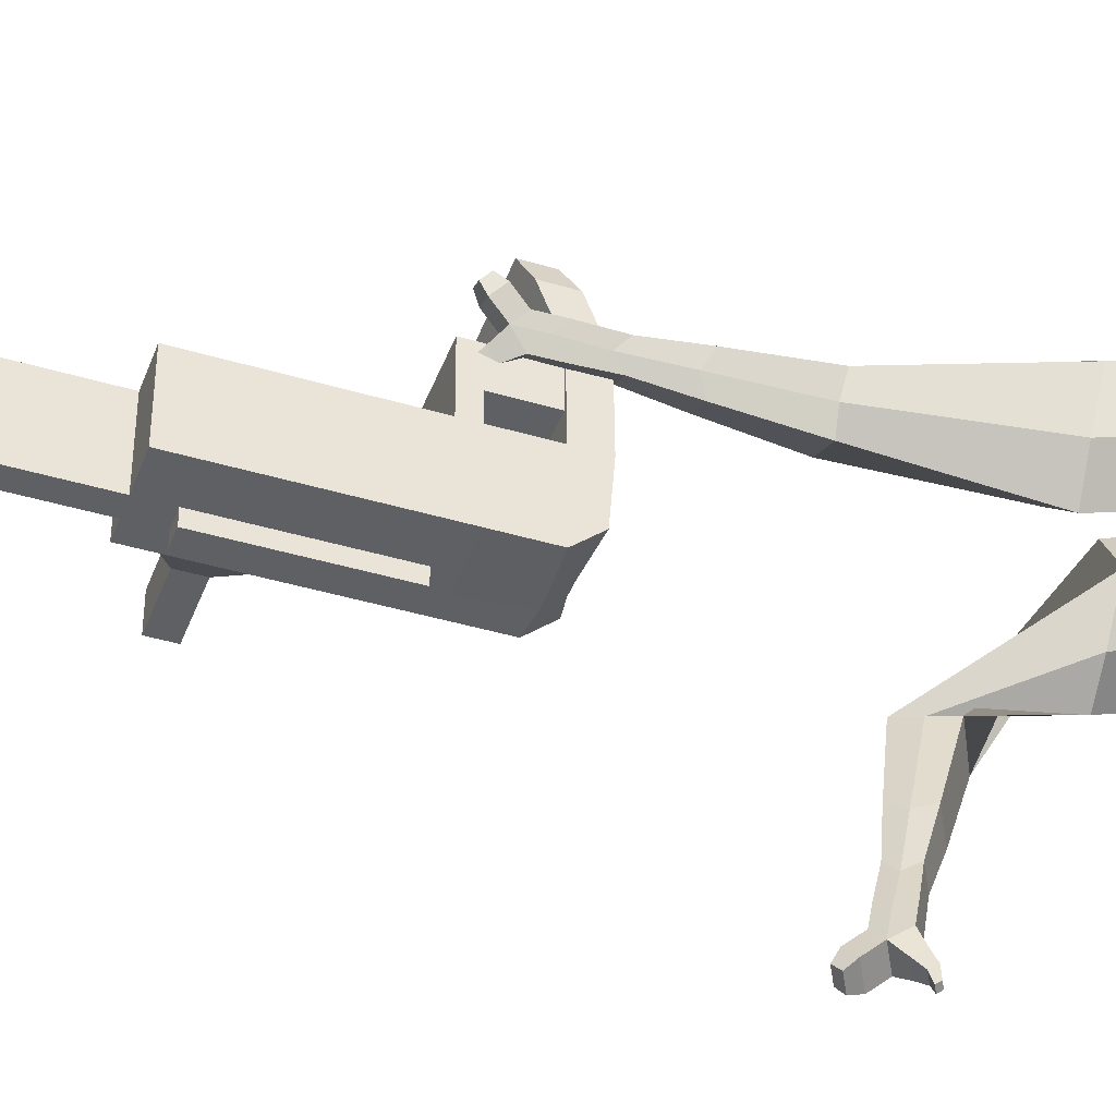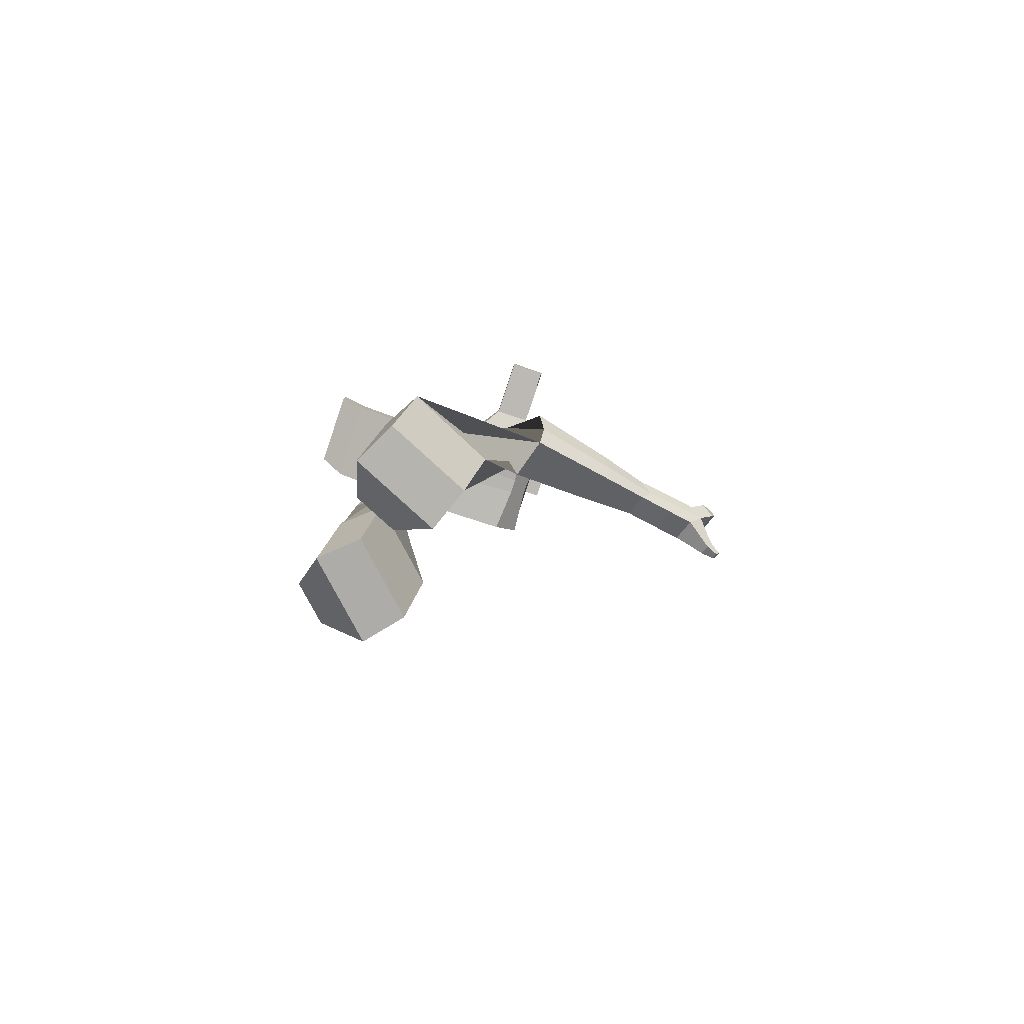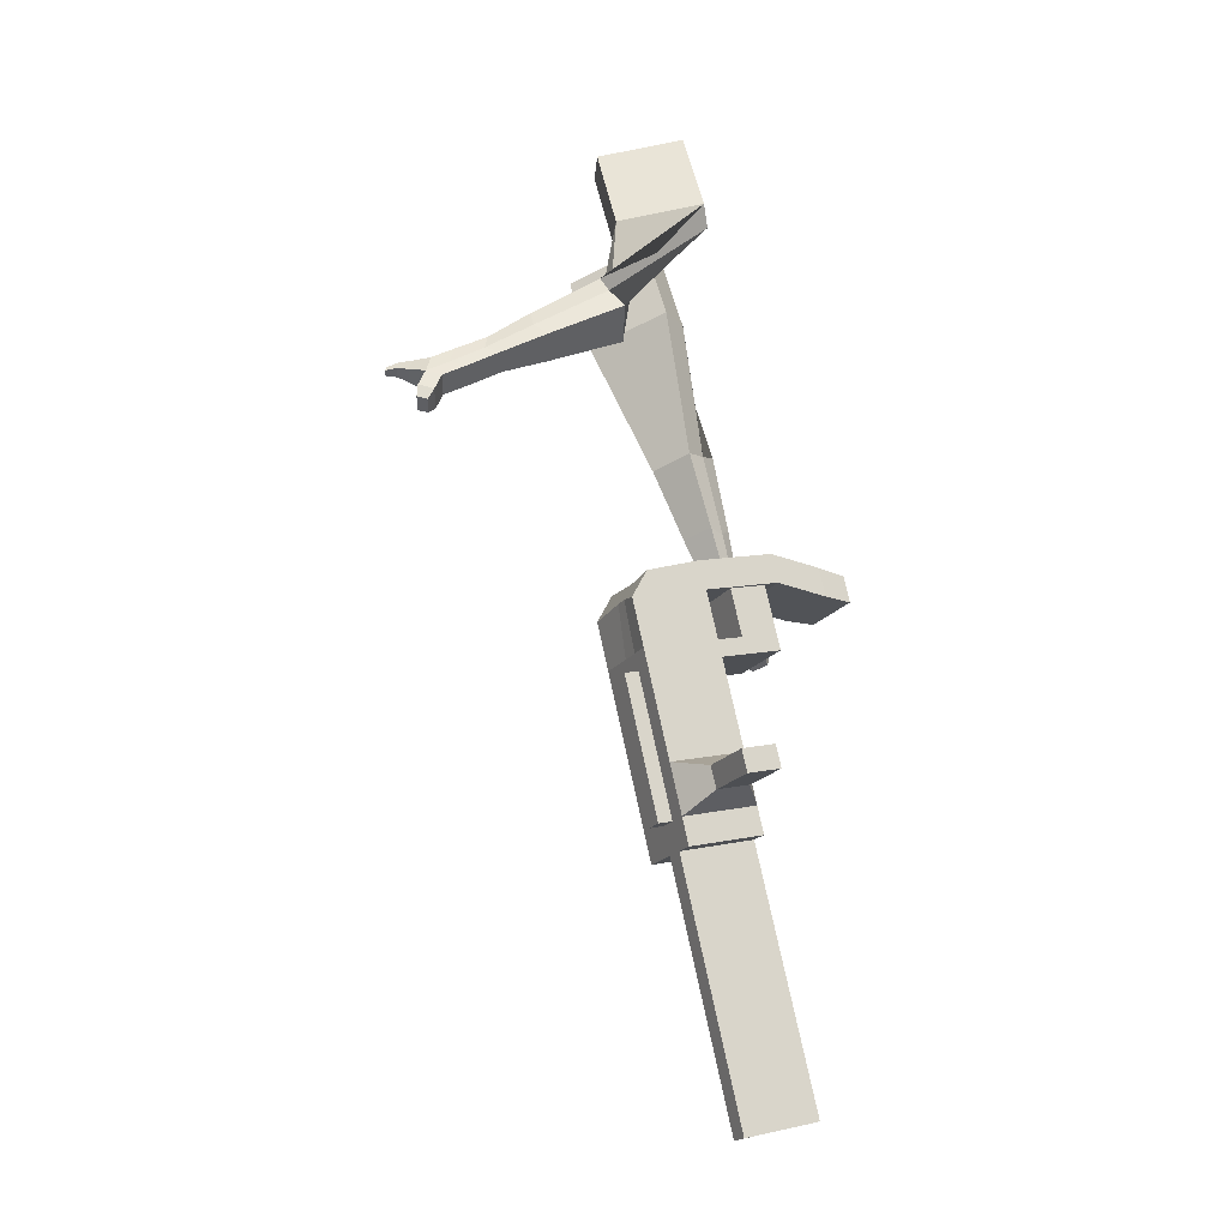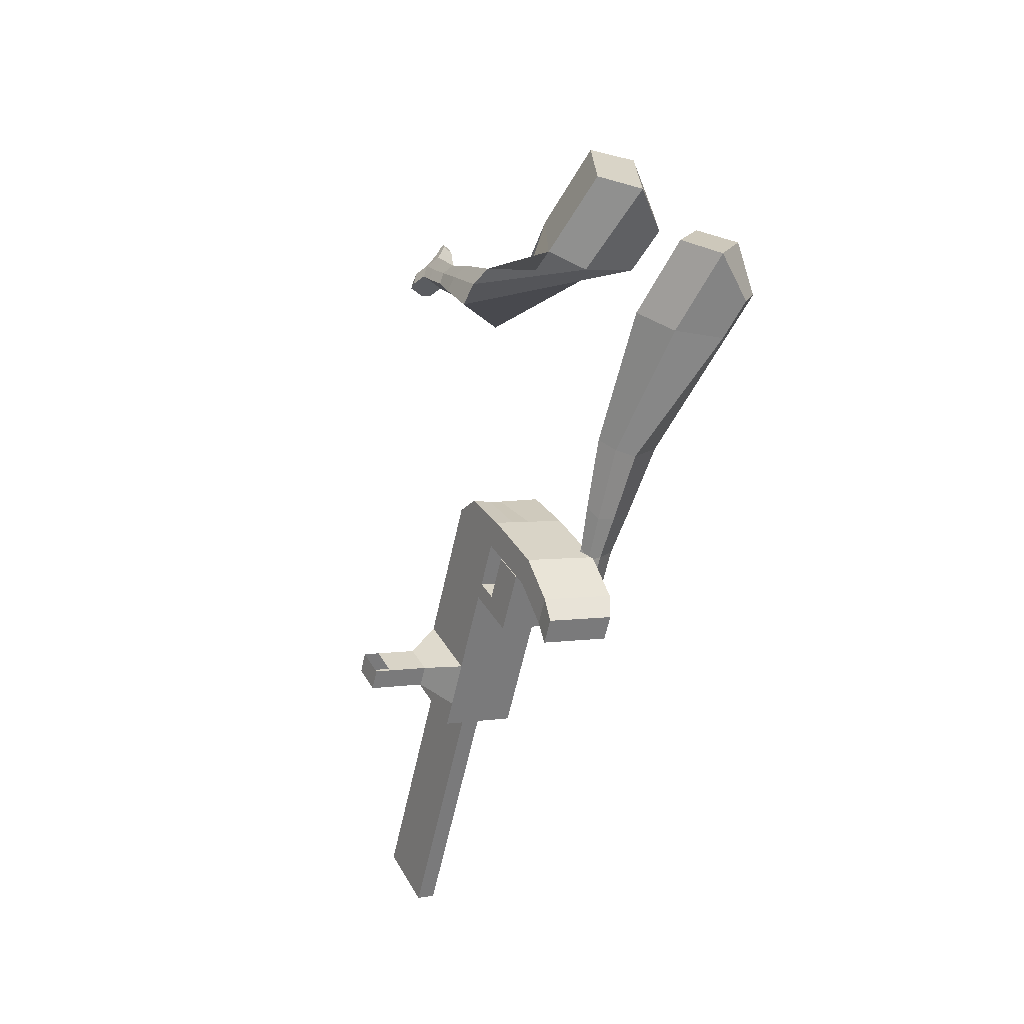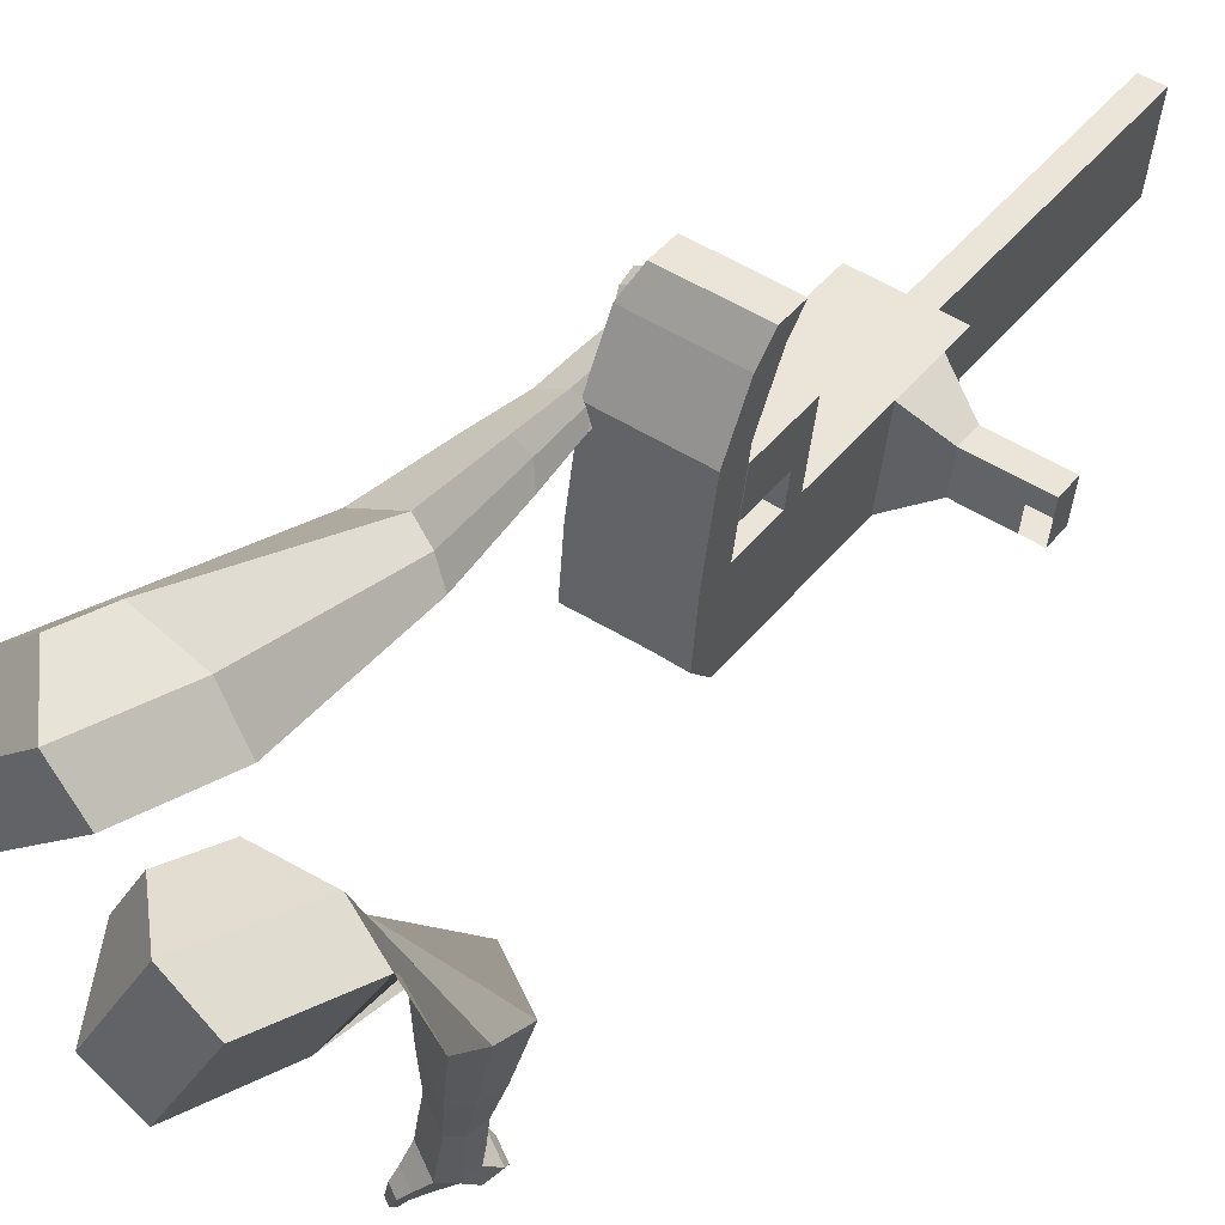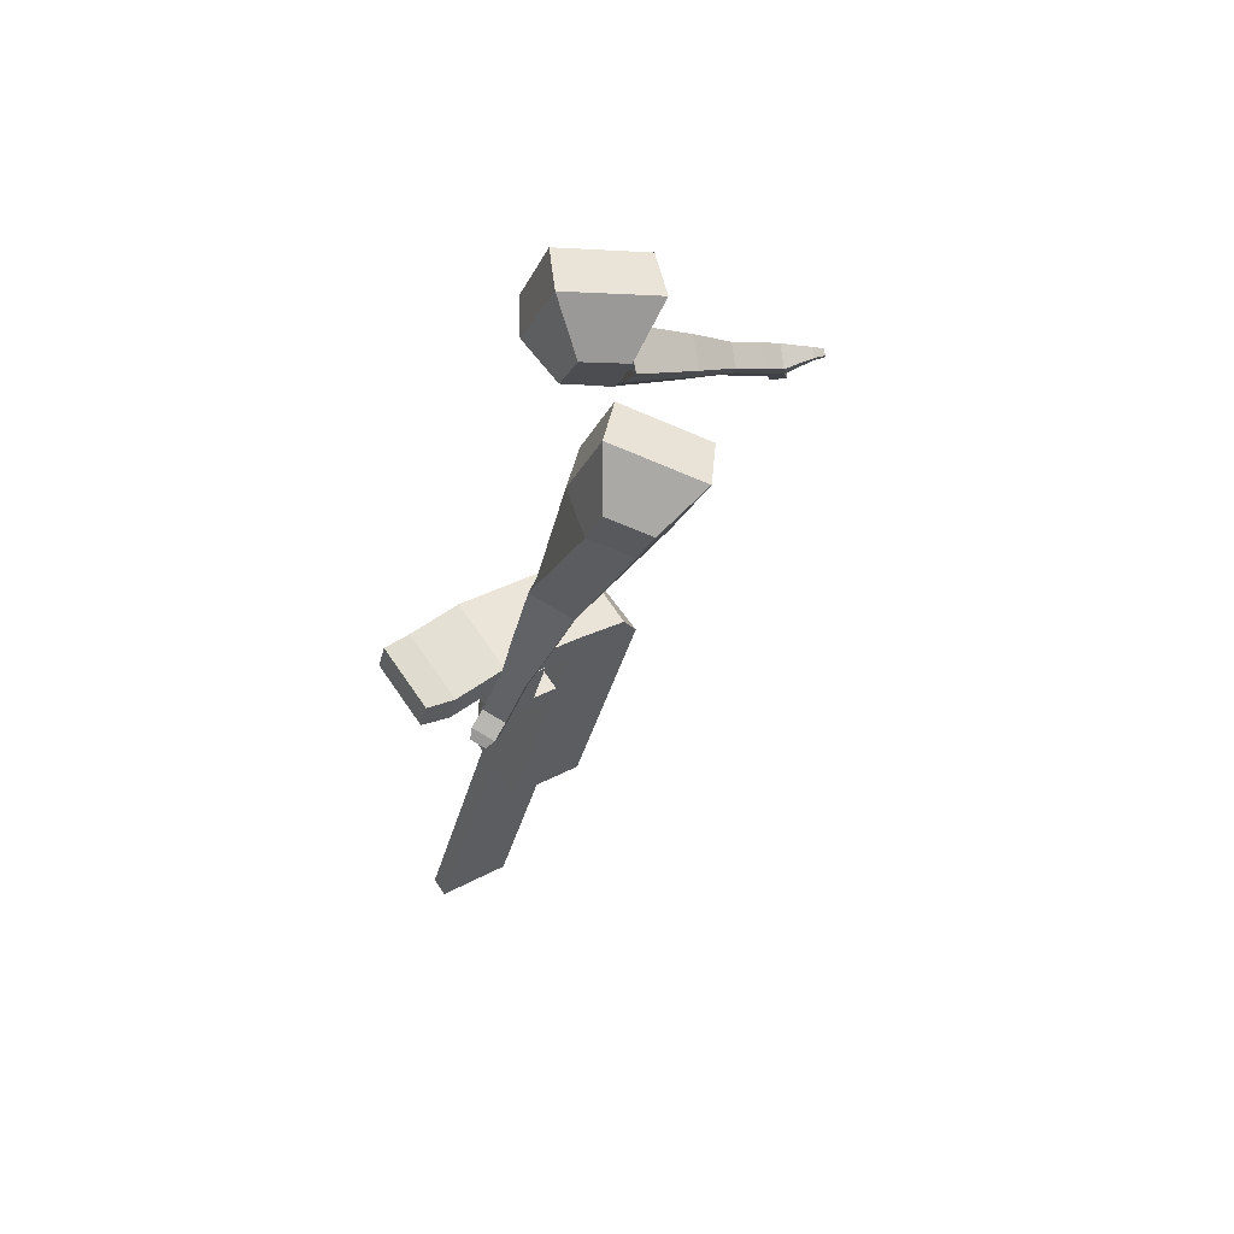
<metadata>
{"format":"obj","ext":"obj","renderer":"f3d","projection":"perspective","resolution":1024,"background":"white","views":[{"elev":-32.7,"azim":-126.9,"up":"+Y"},{"elev":79.2,"azim":-80.5,"up":"+Z"},{"elev":-1.2,"azim":54.7,"up":"+Z"},{"elev":39.3,"azim":146.4,"up":"+Z"},{"elev":35.7,"azim":16.0,"up":"+Y"},{"elev":42.0,"azim":-135.2,"up":"+Z"}]}
</metadata>
<code>
o Cube.046_Cube.010
v 150.5 377.8 -1260
v 119.6 160.6 -1281
v 215.7 389.3 -1470
v 184.8 172.1 -1492
v -57.77 413.6 -1323
v -88.69 196.5 -1344
v 7.4 425.2 -1533
v -23.52 208 -1554
v 60.77 362 -970.5
v 29.85 144.8 -992
v -178.4 180.6 -1055
v -147.5 397.8 -1033
v 20.16 354.8 -839.5
v -10.75 137.6 -861
v -219 173.5 -923.6
v -188.1 390.6 -902.1
v -3.826 350.6 -762.2
v -22.15 193.3 -790.7
v -230.4 229.1 -853.3
v -212.1 386.4 -824.8
v 50.99 571.3 -818.1
v -157.3 607.1 -880.7
v 27 567.1 -740.8
v -181.3 602.9 -803.4
v 74.77 364.4 -1016
v 43.85 147.3 -1037
v -133.5 400.3 -1078
v -164.4 183.1 -1100
v 70.98 433.7 -963.5
v -137.3 469.5 -1026
v 84.98 436.1 -1009
v -123.3 472 -1071
v 85.78 537.7 -953.2
v -122.5 573.5 -1016
v 99.78 540.1 -998.3
v -108.5 576 -1061
v 31.29 426.6 -835.4
v -177 462.5 -898
v 46.09 530.7 -825.1
v -162.2 566.5 -887.7
v 85.32 708.7 -853.7
v -123 744.6 -916.3
v 61.33 704.5 -776.3
v -146.9 740.3 -838.9
v 192.7 385.3 -1396
v 161.7 168.1 -1417
v -15.61 421.1 -1459
v -46.52 203.9 -1480
v 111.5 407.2 -1502
v 80.62 190.1 -1523
v 46.36 395.7 -1291
v 15.45 178.6 -1313
v -43.36 379.9 -1002
v -74.28 162.7 -1023
v -83.97 372.7 -870.8
v -108.3 163.1 -878.3
v -108 368.5 -793.5
v -115.9 200.7 -830.9
v -53.15 589.2 -849.4
v -77.14 585 -772.1
v -60.28 165.2 -1068
v -29.36 382.4 -1047
v -33.16 451.6 -994.8
v -19.16 454 -1040
v -18.35 555.6 -984.5
v -4.351 558.1 -1030
v -72.85 444.6 -866.7
v -58.04 548.6 -856.4
v -18.82 726.7 -885
v -42.8 722.4 -807.6
v 57.61 186 -1449
v 88.53 403.2 -1427
v 163.6 398.3 -1486
v 67.51 169.6 -1297
v -22.21 153.8 -1008
v -73.16 157.1 -867.8
v -80.84 194.6 -820.3
v 22.7 373.4 -1031
v 32.91 445.1 -1024
v 47.72 549.1 -1014
v 140.6 394.2 -1412
v 132.7 181.1 -1507
v 98.43 386.8 -1276
v 8.704 370.9 -986.2
v -31.9 363.8 -855.2
v -55.89 359.5 -777.8
v -1.082 580.3 -833.8
v -25.07 576 -756.4
v -8.215 156.2 -1053
v 18.91 442.6 -979.1
v 33.72 546.6 -968.8
v -20.78 435.6 -851.1
v -5.973 539.6 -840.8
v 33.25 717.7 -869.3
v 9.262 713.5 -791.9
v 109.7 177 -1433
v -14 115.6 -1057
v -66.07 124.5 -1072
v 103.9 136.4 -1437
v 51.82 145.3 -1453
v 9.658 137.9 -1317
v 61.72 128.9 -1301
v 260.1 307.5 -1338
v 241.4 304.2 -1278
v 227.8 208.2 -1287
v 246.4 211.5 -1347
v 305.1 299.8 -1324
v 286.4 296.5 -1264
v 272.8 200.4 -1273
v 291.4 203.7 -1334
v 374 287.9 -1303
v 355.3 284.6 -1243
v 341.6 188.6 -1253
v 360.3 191.9 -1313
v 418.3 280.3 -1290
v 399.6 277 -1230
v 386 181 -1239
v 404.6 184.2 -1300
v 346.8 218.9 -2198
v 294.7 227.9 -2214
v 325.6 445 -2192
v 377.7 436.1 -2177
v 13.23 790.1 -898
v -82.73 806.6 -926.8
v -8.878 786.2 -826.7
v -104.8 802.7 -855.5
v 87.08 769.7 -797.8
v 109.2 773.6 -869.2
v 61.2 781.9 -883.6
v 39.1 778 -812.3
f 45 46 4 3
f 49 50 8 7
f 47 48 6 5
f 26 25 9 10
f 72 47 5 51
f 96 46 2 74
f 10 9 13 14
f 84 9 29 90
f 89 26 10 75
f 27 28 11 12
f 76 14 18 77
f 75 10 14 76
f 12 11 15 16
f 53 12 16 55
f 86 77 18 17
f 16 15 19 20
f 16 20 24 22
f 14 13 17 18
f 59 22 42 69
f 86 17 23 88
f 17 13 21 23
f 55 16 22 59
f 5 6 28 27
f 74 2 26 89
f 51 5 27 62
f 2 1 25 26
f 32 30 34 36
f 62 27 32 64
f 27 12 30 32
f 9 25 31 29
f 66 36 34 65
f 90 29 37 92
f 64 32 36 66
f 29 31 35 33
f 92 37 39 93
f 29 33 39 37
f 34 30 38 40
f 65 34 40 68
f 69 42 124 123
f 23 21 41 43
f 88 23 43 95
f 22 24 44 42
f 82 4 46 96
f 49 7 47 72
f 7 8 48 47
f 46 45 103 106
f 73 49 72 81
f 8 50 71 48
f 24 60 70 44
f 42 44 126 124
f 91 65 68 93
f 38 67 68 40
f 79 64 66 80
f 30 63 67 38
f 80 66 65 91
f 78 62 64 79
f 83 51 62 78
f 6 52 61 28
f 85 55 59 87
f 20 57 60 24
f 87 59 69 94
f 20 19 58 57
f 84 53 55 85
f 11 54 56 15
f 15 56 58 19
f 28 61 54 11
f 12 53 63 30
f 48 71 52 6
f 81 72 51 83
f 50 49 121 120
f 3 4 82 73
f 45 81 83 1
f 9 84 85 13
f 21 87 94 41
f 13 85 87 21
f 1 83 78 25
f 25 78 79 31
f 35 80 91 33
f 31 79 80 35
f 33 91 93 39
f 70 95 130 125
f 3 73 81 45
f 50 82 96 71
f 60 88 95 70
f 67 92 93 68
f 63 90 92 67
f 52 71 100 101
f 57 86 88 60
f 57 58 77 86
f 54 75 76 56
f 56 76 77 58
f 61 89 75 54
f 53 84 90 63
f 89 61 98 97
f 101 102 97 98
f 100 99 102 101
f 61 52 101 98
f 74 89 97 102
f 71 96 99 100
f 96 74 102 99
f 106 103 107 110
f 1 2 105 104
f 2 46 106 105
f 45 1 104 103
f 109 110 114 113
f 104 105 109 108
f 105 106 110 109
f 103 104 108 107
f 113 114 118 117
f 107 108 112 111
f 110 107 111 114
f 108 109 113 112
f 116 117 118 115
f 111 112 116 115
f 114 111 115 118
f 122 119 120 121
f 82 50 120 119
f 73 82 119 122
f 49 73 122 121
f 123 124 126 125
f 129 123 125 130
f 128 129 130 127
f 95 43 127 130
f 94 69 123 129
f 43 41 128 127
f 44 70 125 126
f 41 94 129 128
o Cube.048_Cube.024
v -499.4 532.9 155.8
v -671.5 393.2 59.69
v -370.9 514.9 -48.1
v -542.7 374.2 -144.7
v -620.8 690.8 -4.431
v -709.1 619.1 -53.7
v -554.9 681.6 -109
v -642.7 609.7 -157.7
v -366 465 -499.7
v -257.6 510.8 -452.9
v -304.8 628.1 -458.4
v -413.1 582.4 -505.2
v -280.7 508.2 -694
v -201 541.9 -659.6
v -235.7 628.1 -663.7
v -315.4 594.5 -698.1
v -226.3 537.9 -815
v -168.1 562.5 -789.8
v -193.4 625.5 -792.8
v -251.7 601 -818
v -430.7 618.7 -73.18
v -612.6 469.9 -174.1
v -567.2 637.9 143.2
v -749.9 489.5 41.22
v -275.8 571.4 -459.4
v -390.9 522.9 -509.1
v -209.1 587.9 -678.1
v -293.7 552.2 -714.6
v -169.3 597.5 -815.8
v -231.1 571.4 -842.5
v -191.3 544.1 -902.1
v -133.1 568.6 -877
v -132.8 610 -912.3
v -194.6 583.9 -939
v -215.5 612.5 -913
v -157.2 637 -887.9
v -166.6 549.8 -964.8
v -108.4 574.3 -939.7
v -108.2 615.6 -975
v -170 589.6 -1002
v -190.8 618.2 -975.7
v -132.6 642.7 -950.6
v -132 534.9 -997.6
v -94.56 550.7 -981.4
v -94.41 577.3 -1004
v -134.2 560.5 -1021
v -168.4 627.6 -1042
v -189.3 656.2 -1016
v -131 680.8 -991.3
v -106.6 653.7 -1016
v -109.2 523.5 -1020
v -83.98 534.2 -1009
v -83.87 552.1 -1024
v -110.7 540.8 -1036
v -90.01 522.5 -1049
v -74.22 529.2 -1042
v -74.15 540.4 -1051
v -90.91 533.3 -1059
v -161 657.2 -1056
v -174.9 676.2 -1038
v -136.2 692.5 -1022
v -119.9 674.5 -1038
v -246.1 479.5 408.6
v -368.8 277.5 358.4
v -112.4 449.7 206.6
v -238.8 248.7 156.7
v -406.9 552.7 224
v -469.8 449.1 198.2
v -329.9 538 118.4
v -403.2 434.4 94.79
v -209.5 168.6 -107.1
v -129 119.3 -25.13
v -35.48 133.8 -106.2
v -113.3 181.8 -188.3
v -229.6 -30.68 -189.6
v -172.1 -69.85 -127.8
v -101.3 -60.11 -187.5
v -158.9 -20.94 -249.2
v -239.3 -156 -241.1
v -197.3 -184.7 -196
v -145.6 -177.5 -239.6
v -187.6 -148.9 -284.7
v -186.9 519.6 160.4
v -333.8 309.4 108.8
v -341.5 554.4 376.3
v -471.8 339.9 322.9
v -81.9 115.2 -63.27
v -165 171.8 -152.5
v -138.7 -83.18 -163
v -199.8 -41.6 -228.6
v -175.6 -206.5 -226.8
v -220.2 -176.1 -274.8
v -260.9 -241.2 -275
v -218.8 -269.8 -229.9
v -194.7 -299.8 -268.2
v -239.4 -269.4 -316.1
v -207.1 -241 -325
v -165.1 -269.6 -279.8
v -275.3 -302.2 -300.2
v -233.3 -330.8 -255.1
v -209.2 -360.9 -293.4
v -253.8 -330.5 -341.4
v -221.6 -302.1 -350.2
v -179.6 -330.7 -305
v -295.3 -347.2 -291.9
v -268.2 -365.6 -262.9
v -252.7 -384.9 -287.5
v -281.5 -365.4 -318.4
v -234.6 -364.6 -381
v -202.3 -336.2 -389.8
v -160.3 -364.8 -344.6
v -189.9 -395 -333
v -310.2 -377.1 -286.3
v -292 -389.5 -266.7
v -281.5 -402.6 -283.3
v -300.9 -389.4 -304.1
v -318.7 -410.2 -291.1
v -307.3 -418 -278.8
v -300.7 -426.1 -289.2
v -312.8 -417.9 -302.2
v -211.5 -383.2 -396
v -190.1 -364.3 -401.9
v -162.1 -383.3 -371.8
v -181.8 -403.4 -364.1
f 131 132 134 133
f 138 137 141 142
f 137 138 136 135
f 153 154 132 131
f 151 137 135 153
f 152 134 132 154
f 142 141 145 146
f 151 133 140 155
f 152 138 142 156
f 133 134 139 140
f 158 146 150 160
f 155 140 144 157
f 156 142 146 158
f 140 139 143 144
f 149 159 163 166
f 144 143 147 148
f 146 145 149 150
f 157 144 148 159
f 145 157 159 149
f 148 147 161 162
f 139 156 158 143
f 141 155 157 145
f 143 158 160 147
f 134 152 156 139
f 137 151 155 141
f 138 152 154 136
f 133 151 153 131
f 135 136 154 153
f 165 166 172 171
f 161 164 170 167
f 150 149 166 165
f 159 148 162 163
f 147 160 164 161
f 160 150 165 164
f 172 169 180 179
f 168 167 173 174
f 163 162 168 169
f 166 163 169 172
f 164 165 171 170
f 162 161 167 168
f 176 175 183 184
f 167 170 176 173
f 169 168 174 175
f 170 169 175 176
f 179 180 192 191
f 170 171 178 177
f 171 172 179 178
f 169 170 177 180
f 184 183 187 188
f 175 174 182 183
f 173 176 184 181
f 174 173 181 182
f 186 185 188 187
f 183 182 186 187
f 181 184 188 185
f 182 181 185 186
f 192 189 190 191
f 177 178 190 189
f 180 177 189 192
f 178 179 191 190
f 193 194 196 195
f 200 199 203 204
f 199 200 198 197
f 215 216 194 193
f 213 199 197 215
f 214 196 194 216
f 204 203 207 208
f 213 195 202 217
f 214 200 204 218
f 195 196 201 202
f 220 208 212 222
f 217 202 206 219
f 218 204 208 220
f 202 201 205 206
f 211 221 225 228
f 206 205 209 210
f 208 207 211 212
f 219 206 210 221
f 207 219 221 211
f 210 209 223 224
f 201 218 220 205
f 203 217 219 207
f 205 220 222 209
f 196 214 218 201
f 199 213 217 203
f 200 214 216 198
f 195 213 215 193
f 197 198 216 215
f 227 228 234 233
f 223 226 232 229
f 212 211 228 227
f 221 210 224 225
f 209 222 226 223
f 222 212 227 226
f 234 231 242 241
f 230 229 235 236
f 225 224 230 231
f 228 225 231 234
f 226 227 233 232
f 224 223 229 230
f 238 237 245 246
f 229 232 238 235
f 231 230 236 237
f 232 231 237 238
f 241 242 254 253
f 232 233 240 239
f 233 234 241 240
f 231 232 239 242
f 246 245 249 250
f 237 236 244 245
f 235 238 246 243
f 236 235 243 244
f 248 247 250 249
f 245 244 248 249
f 243 246 250 247
f 244 243 247 248
f 254 251 252 253
f 239 240 252 251
f 242 239 251 254
f 240 241 253 252

</code>
